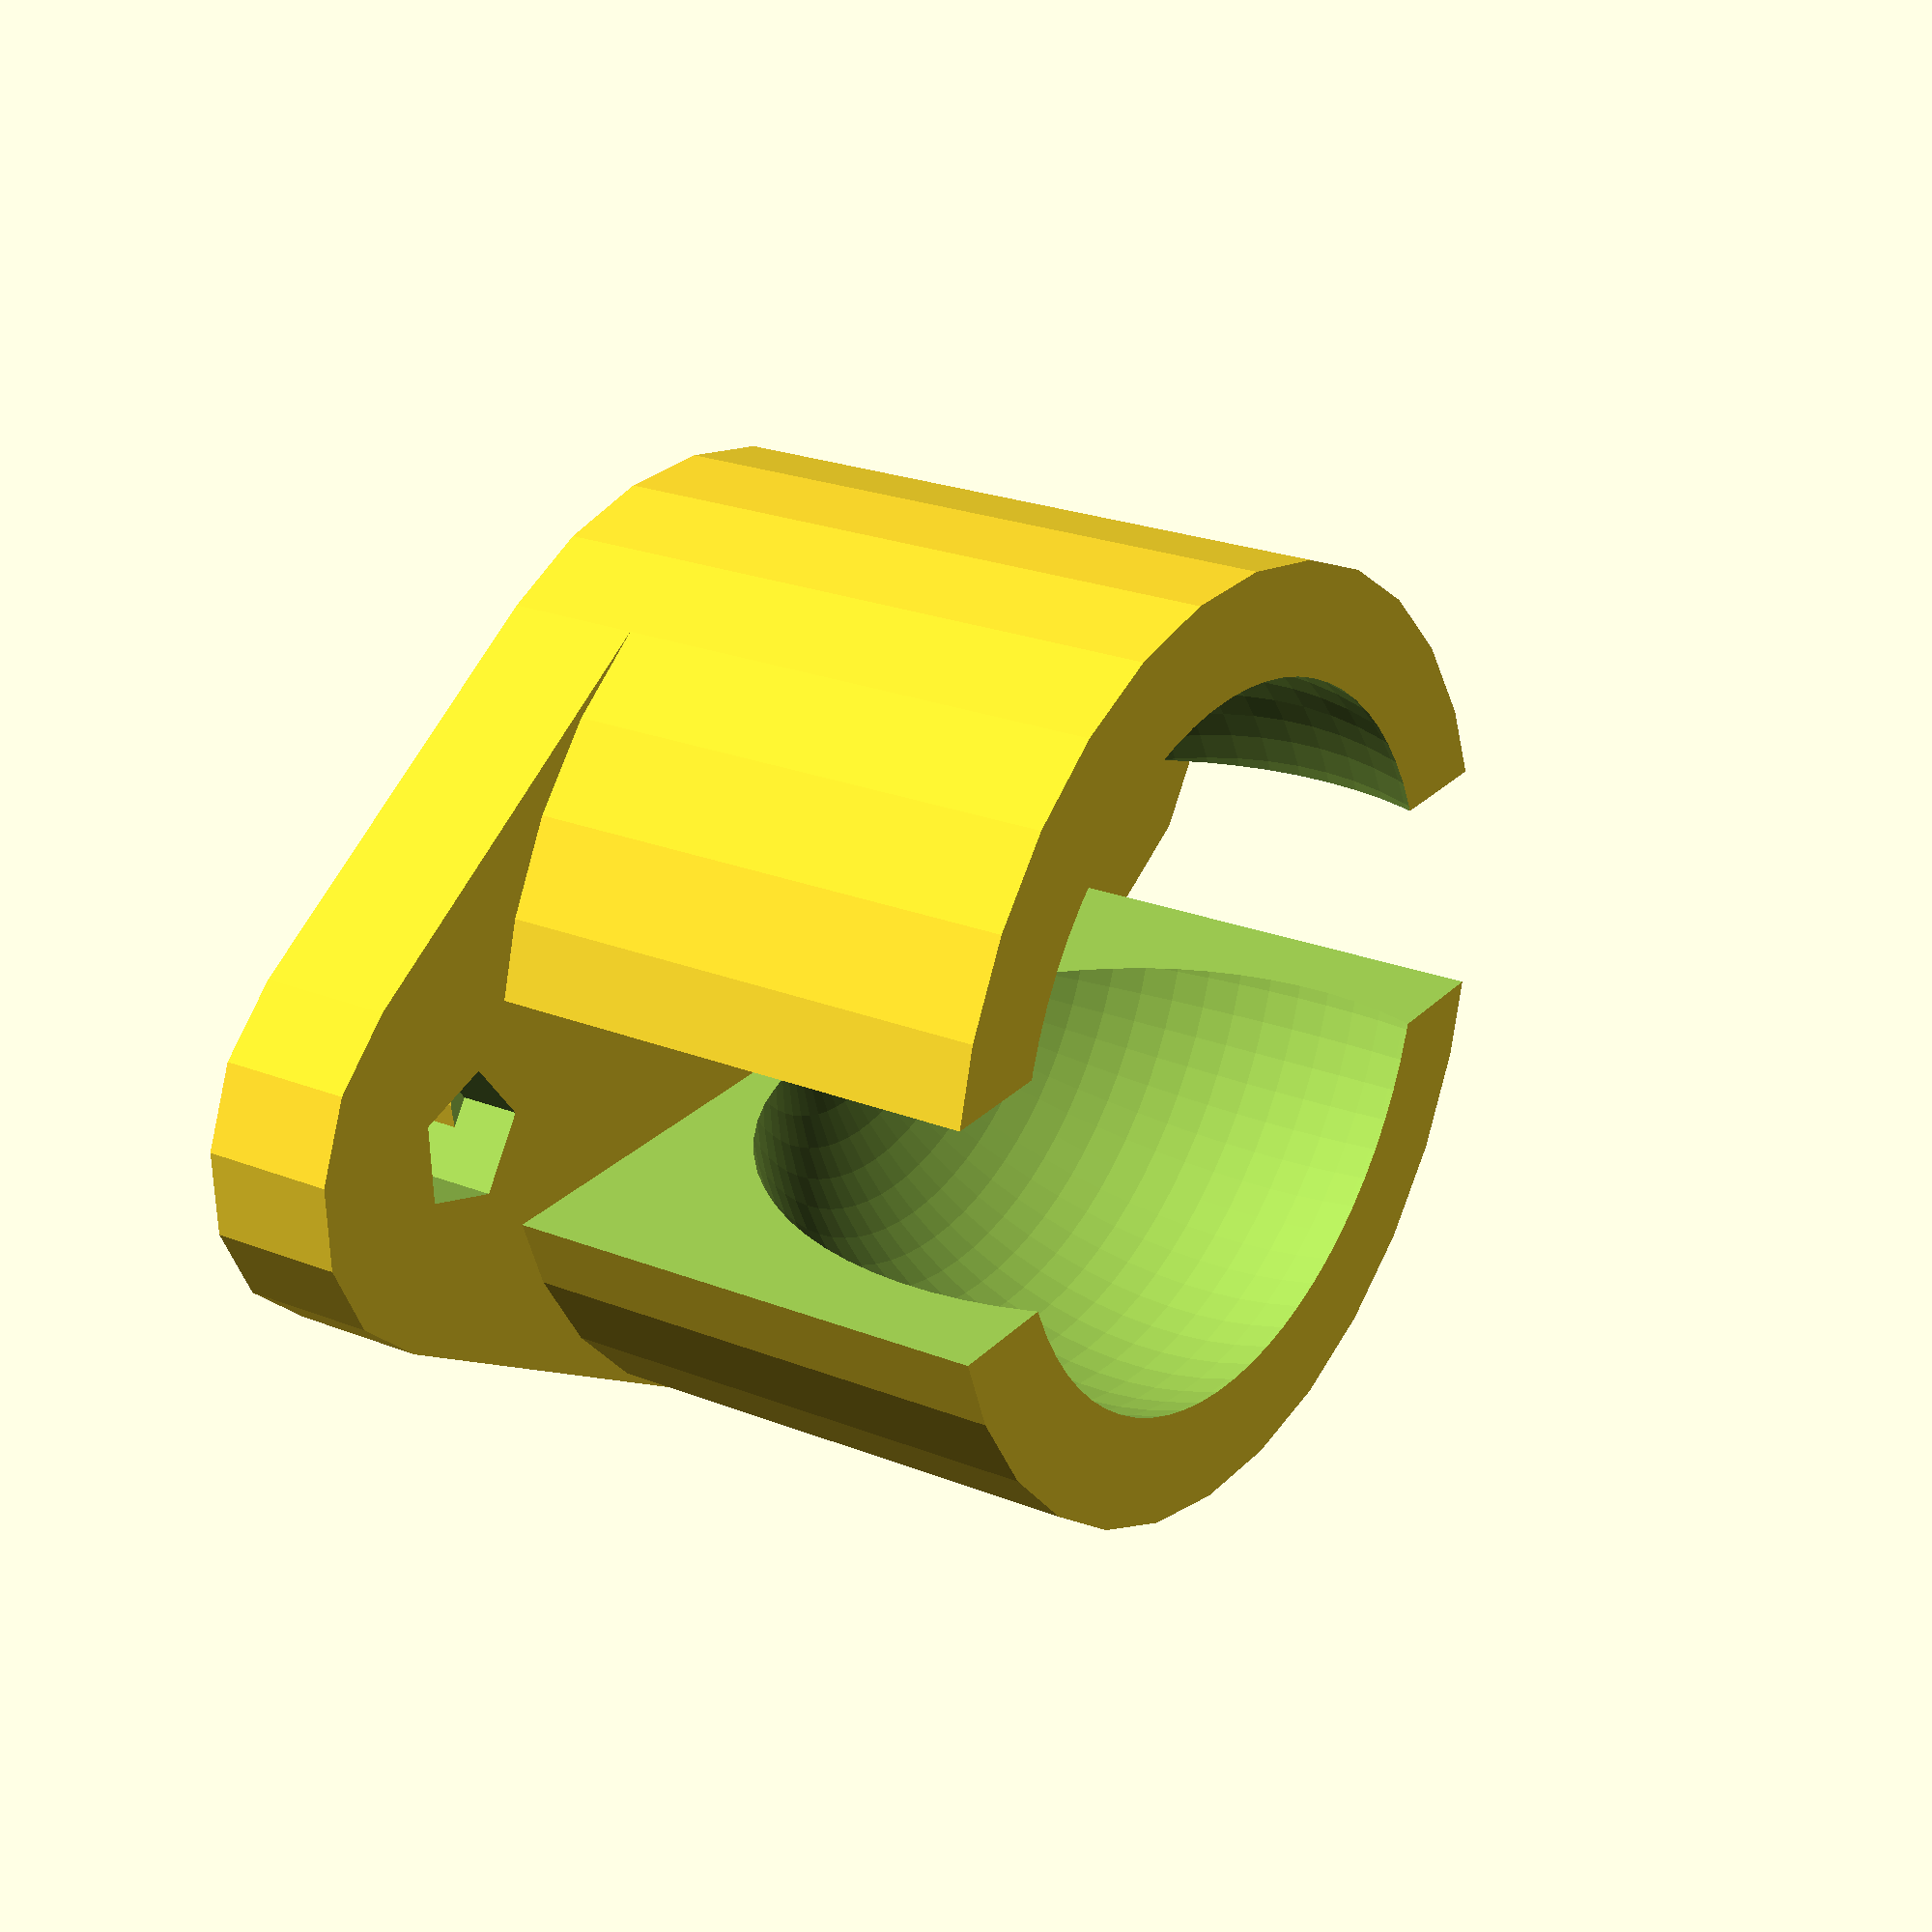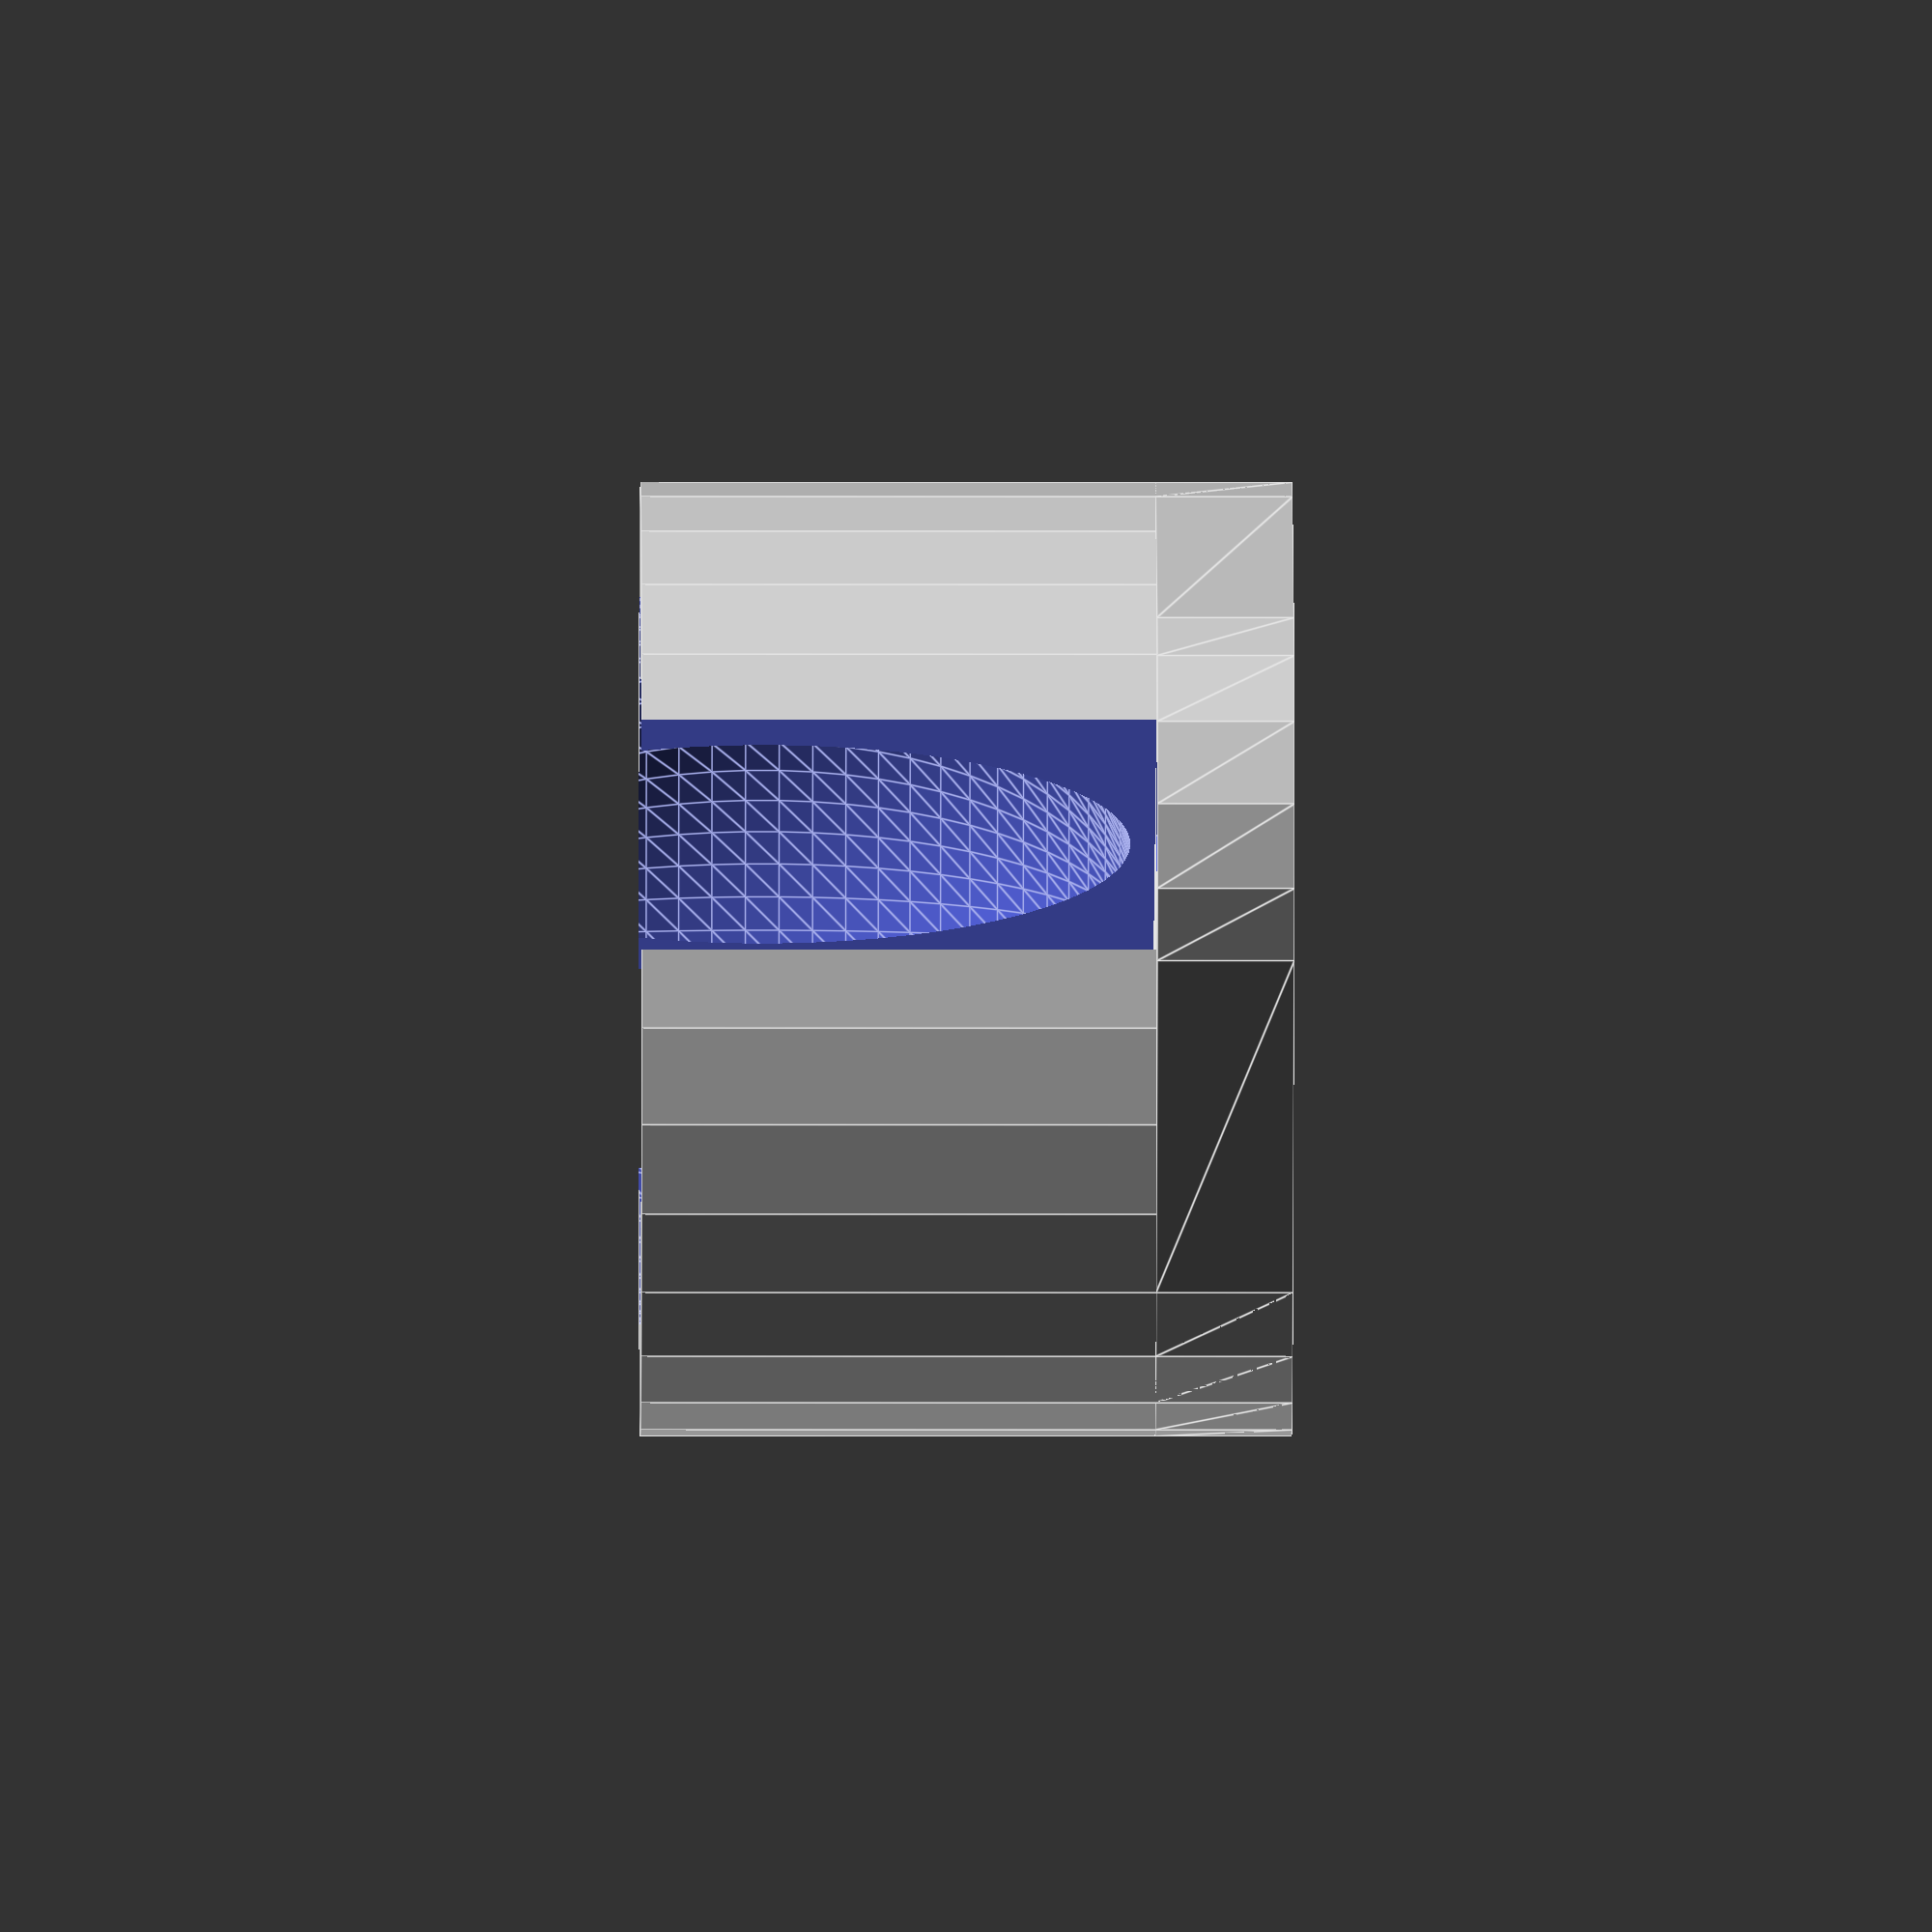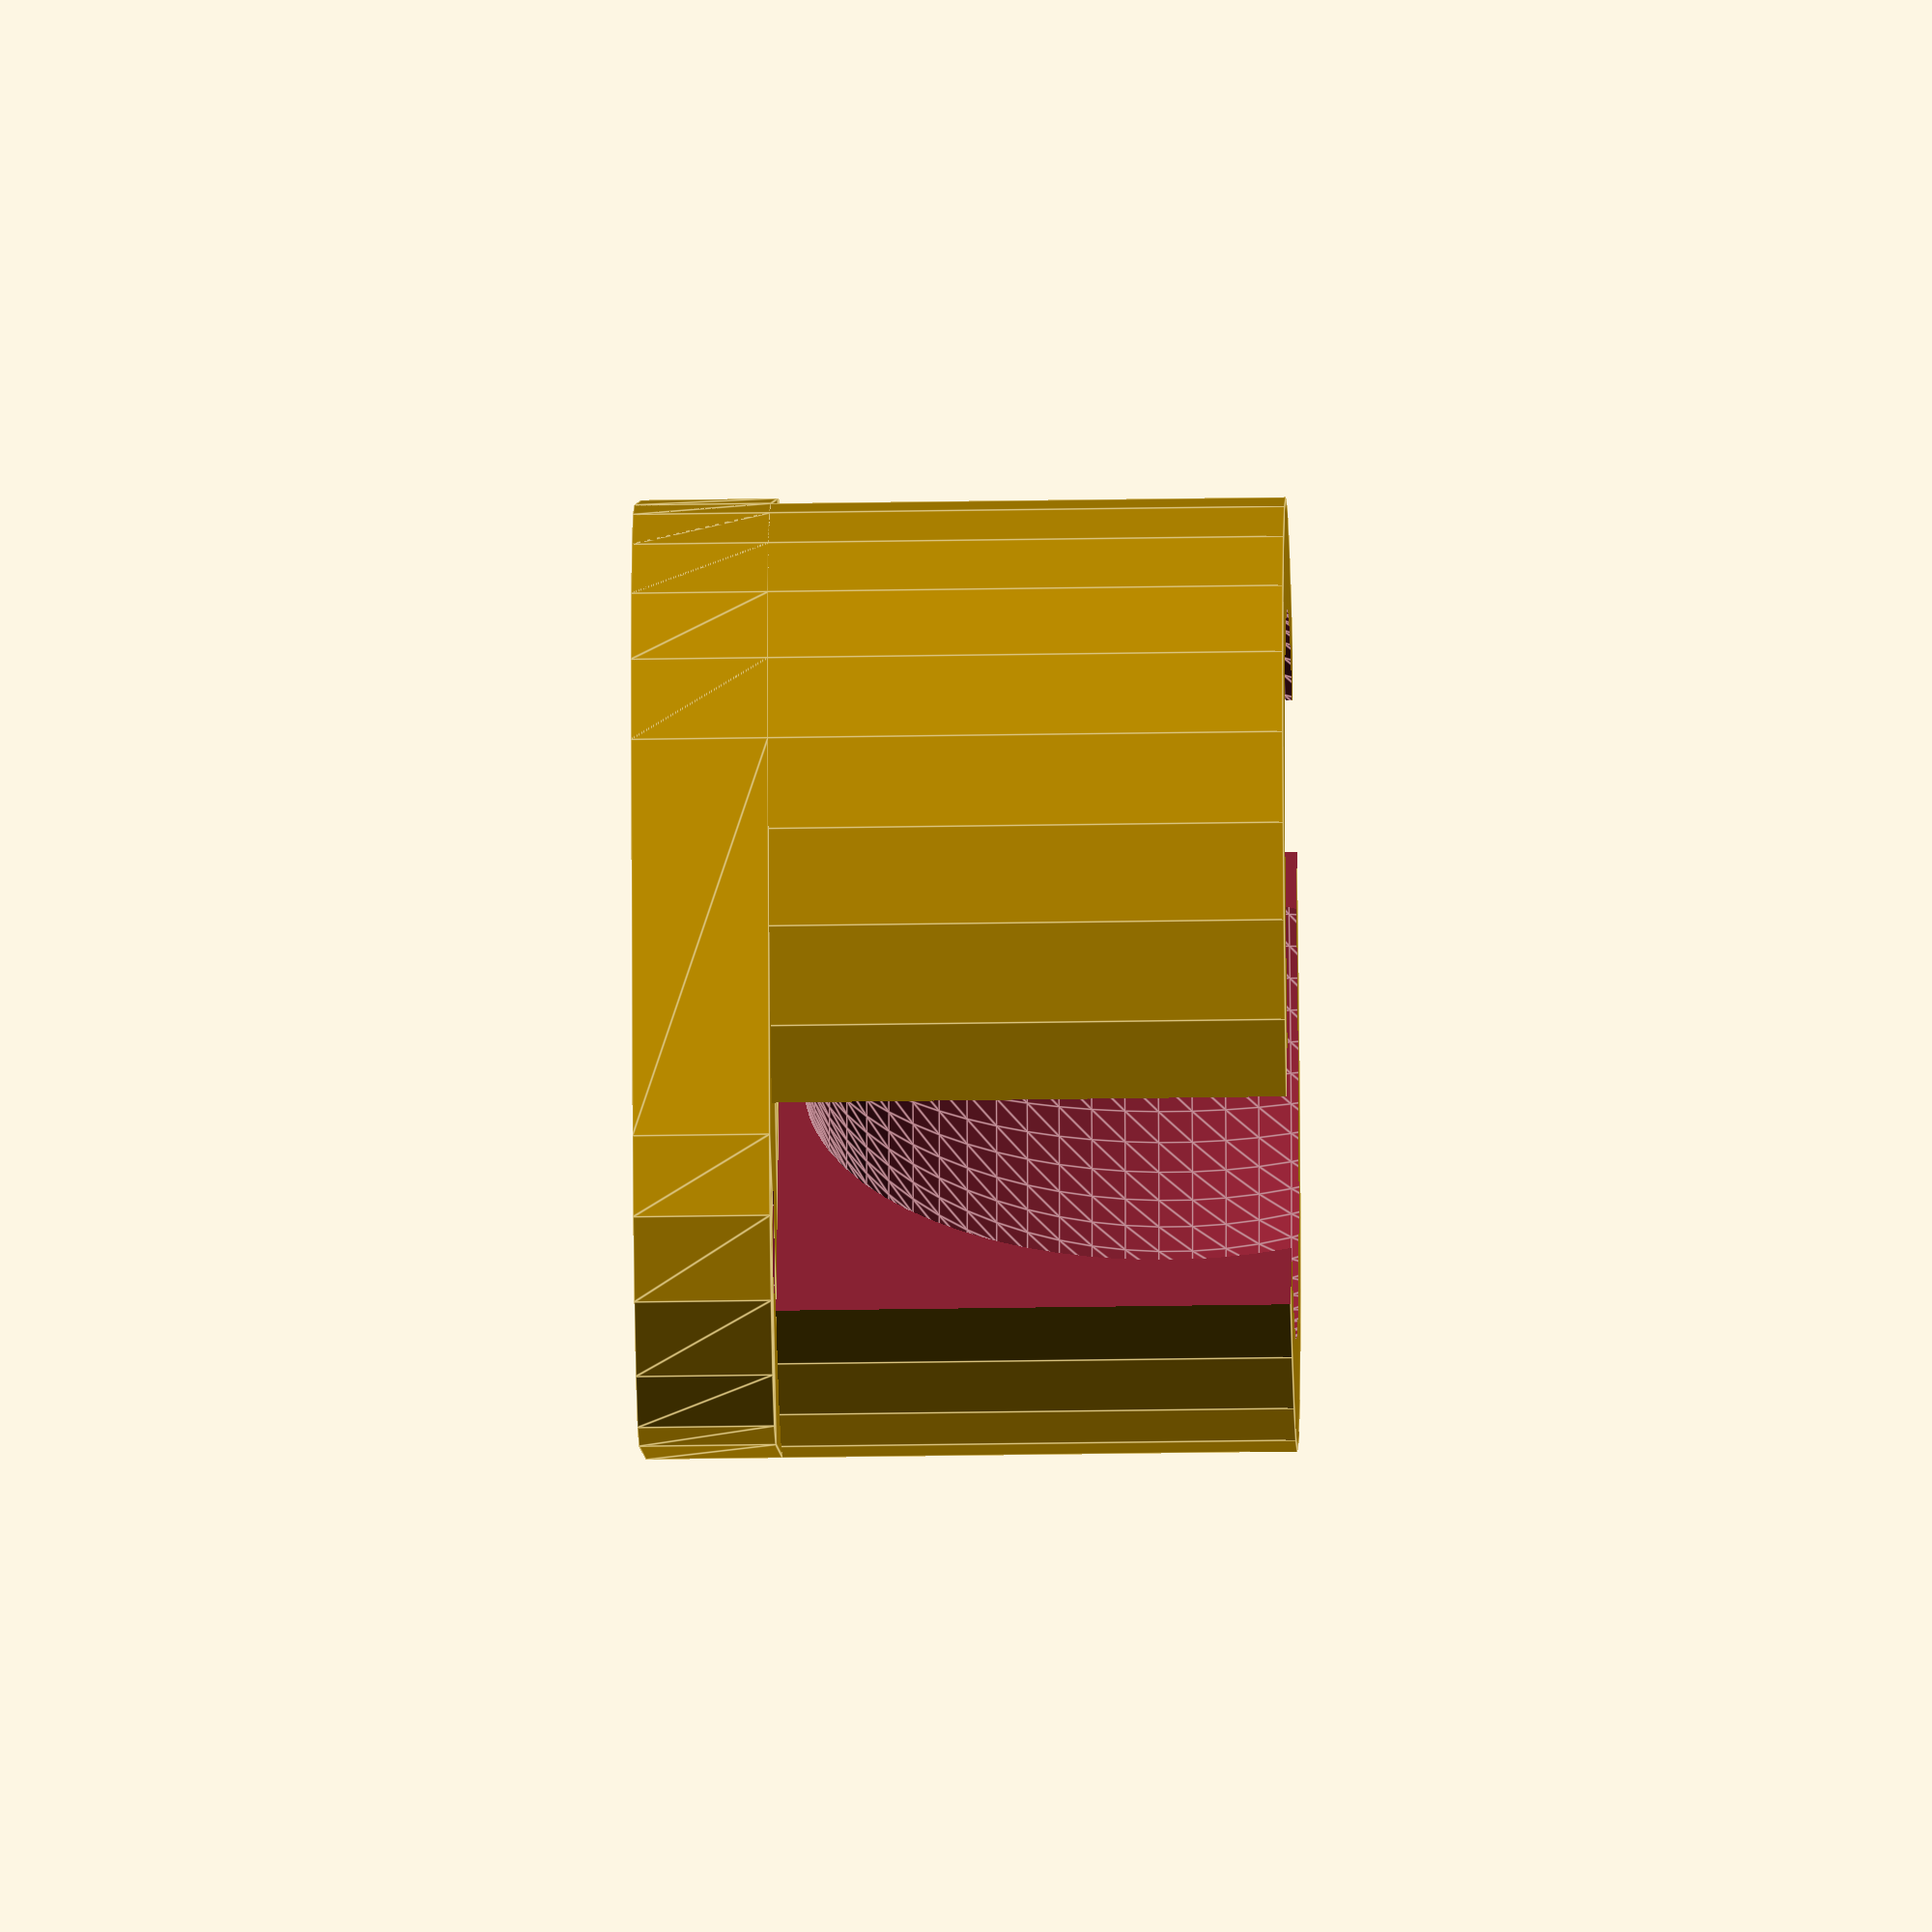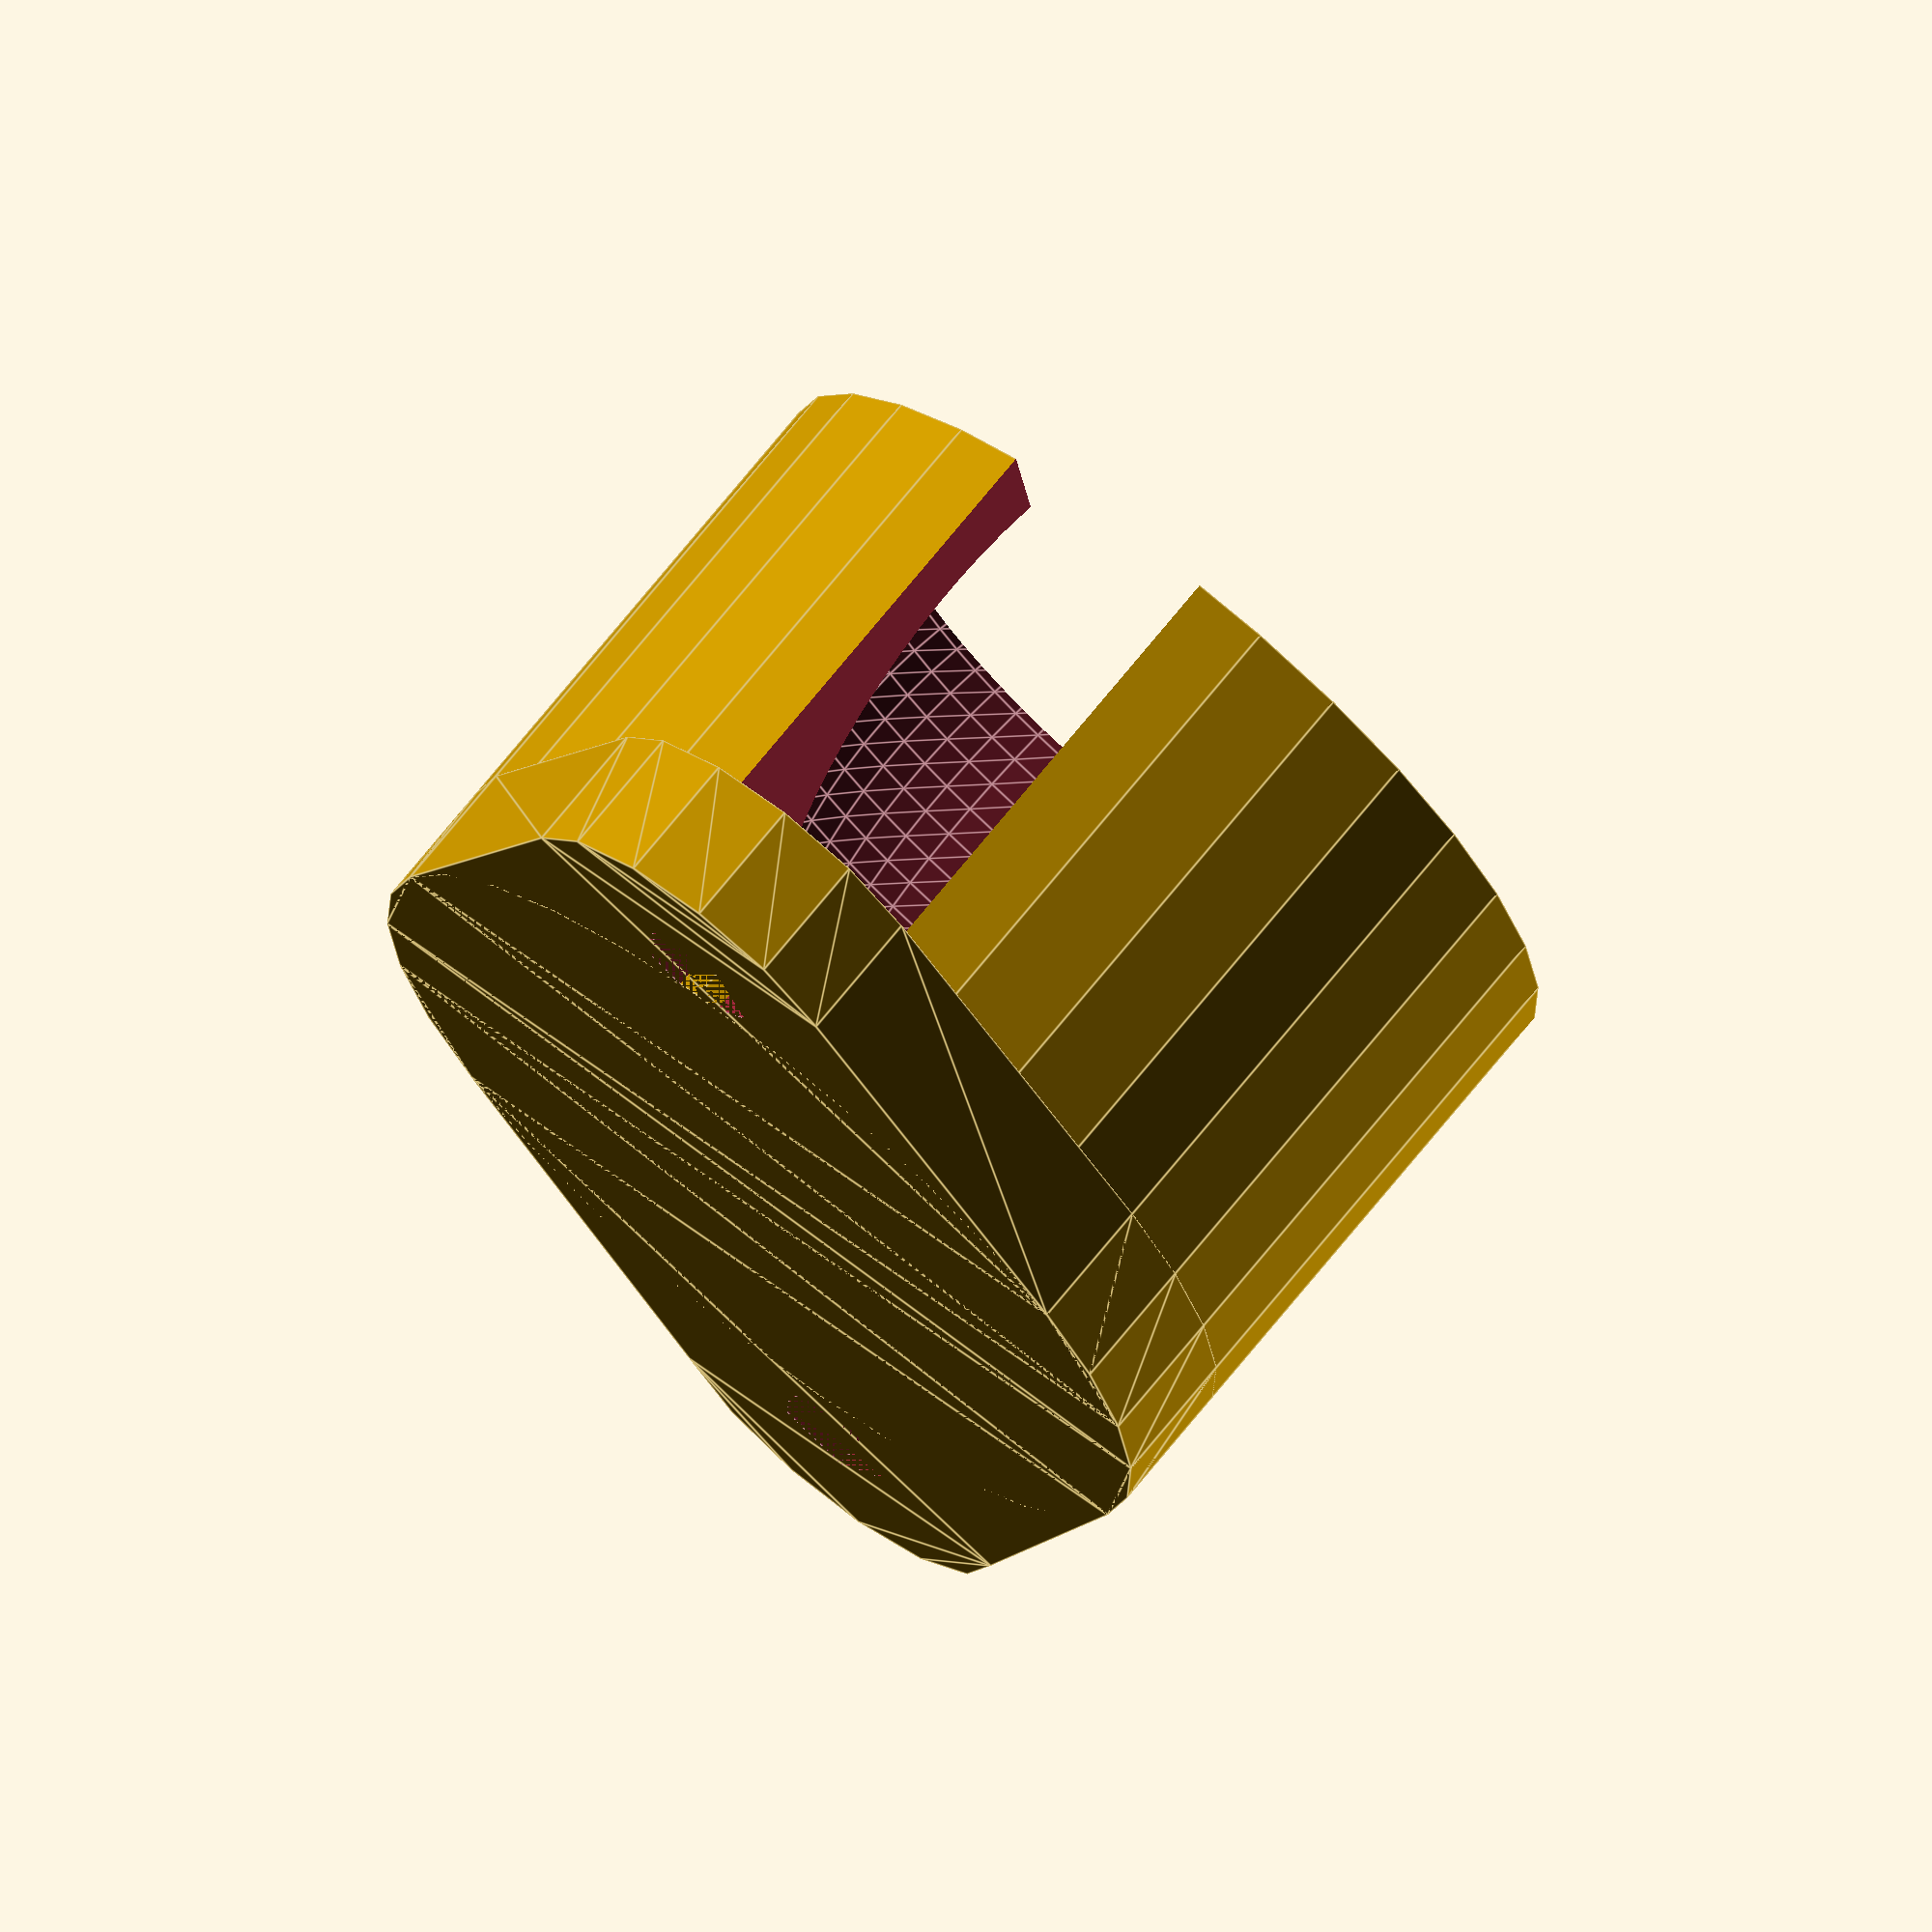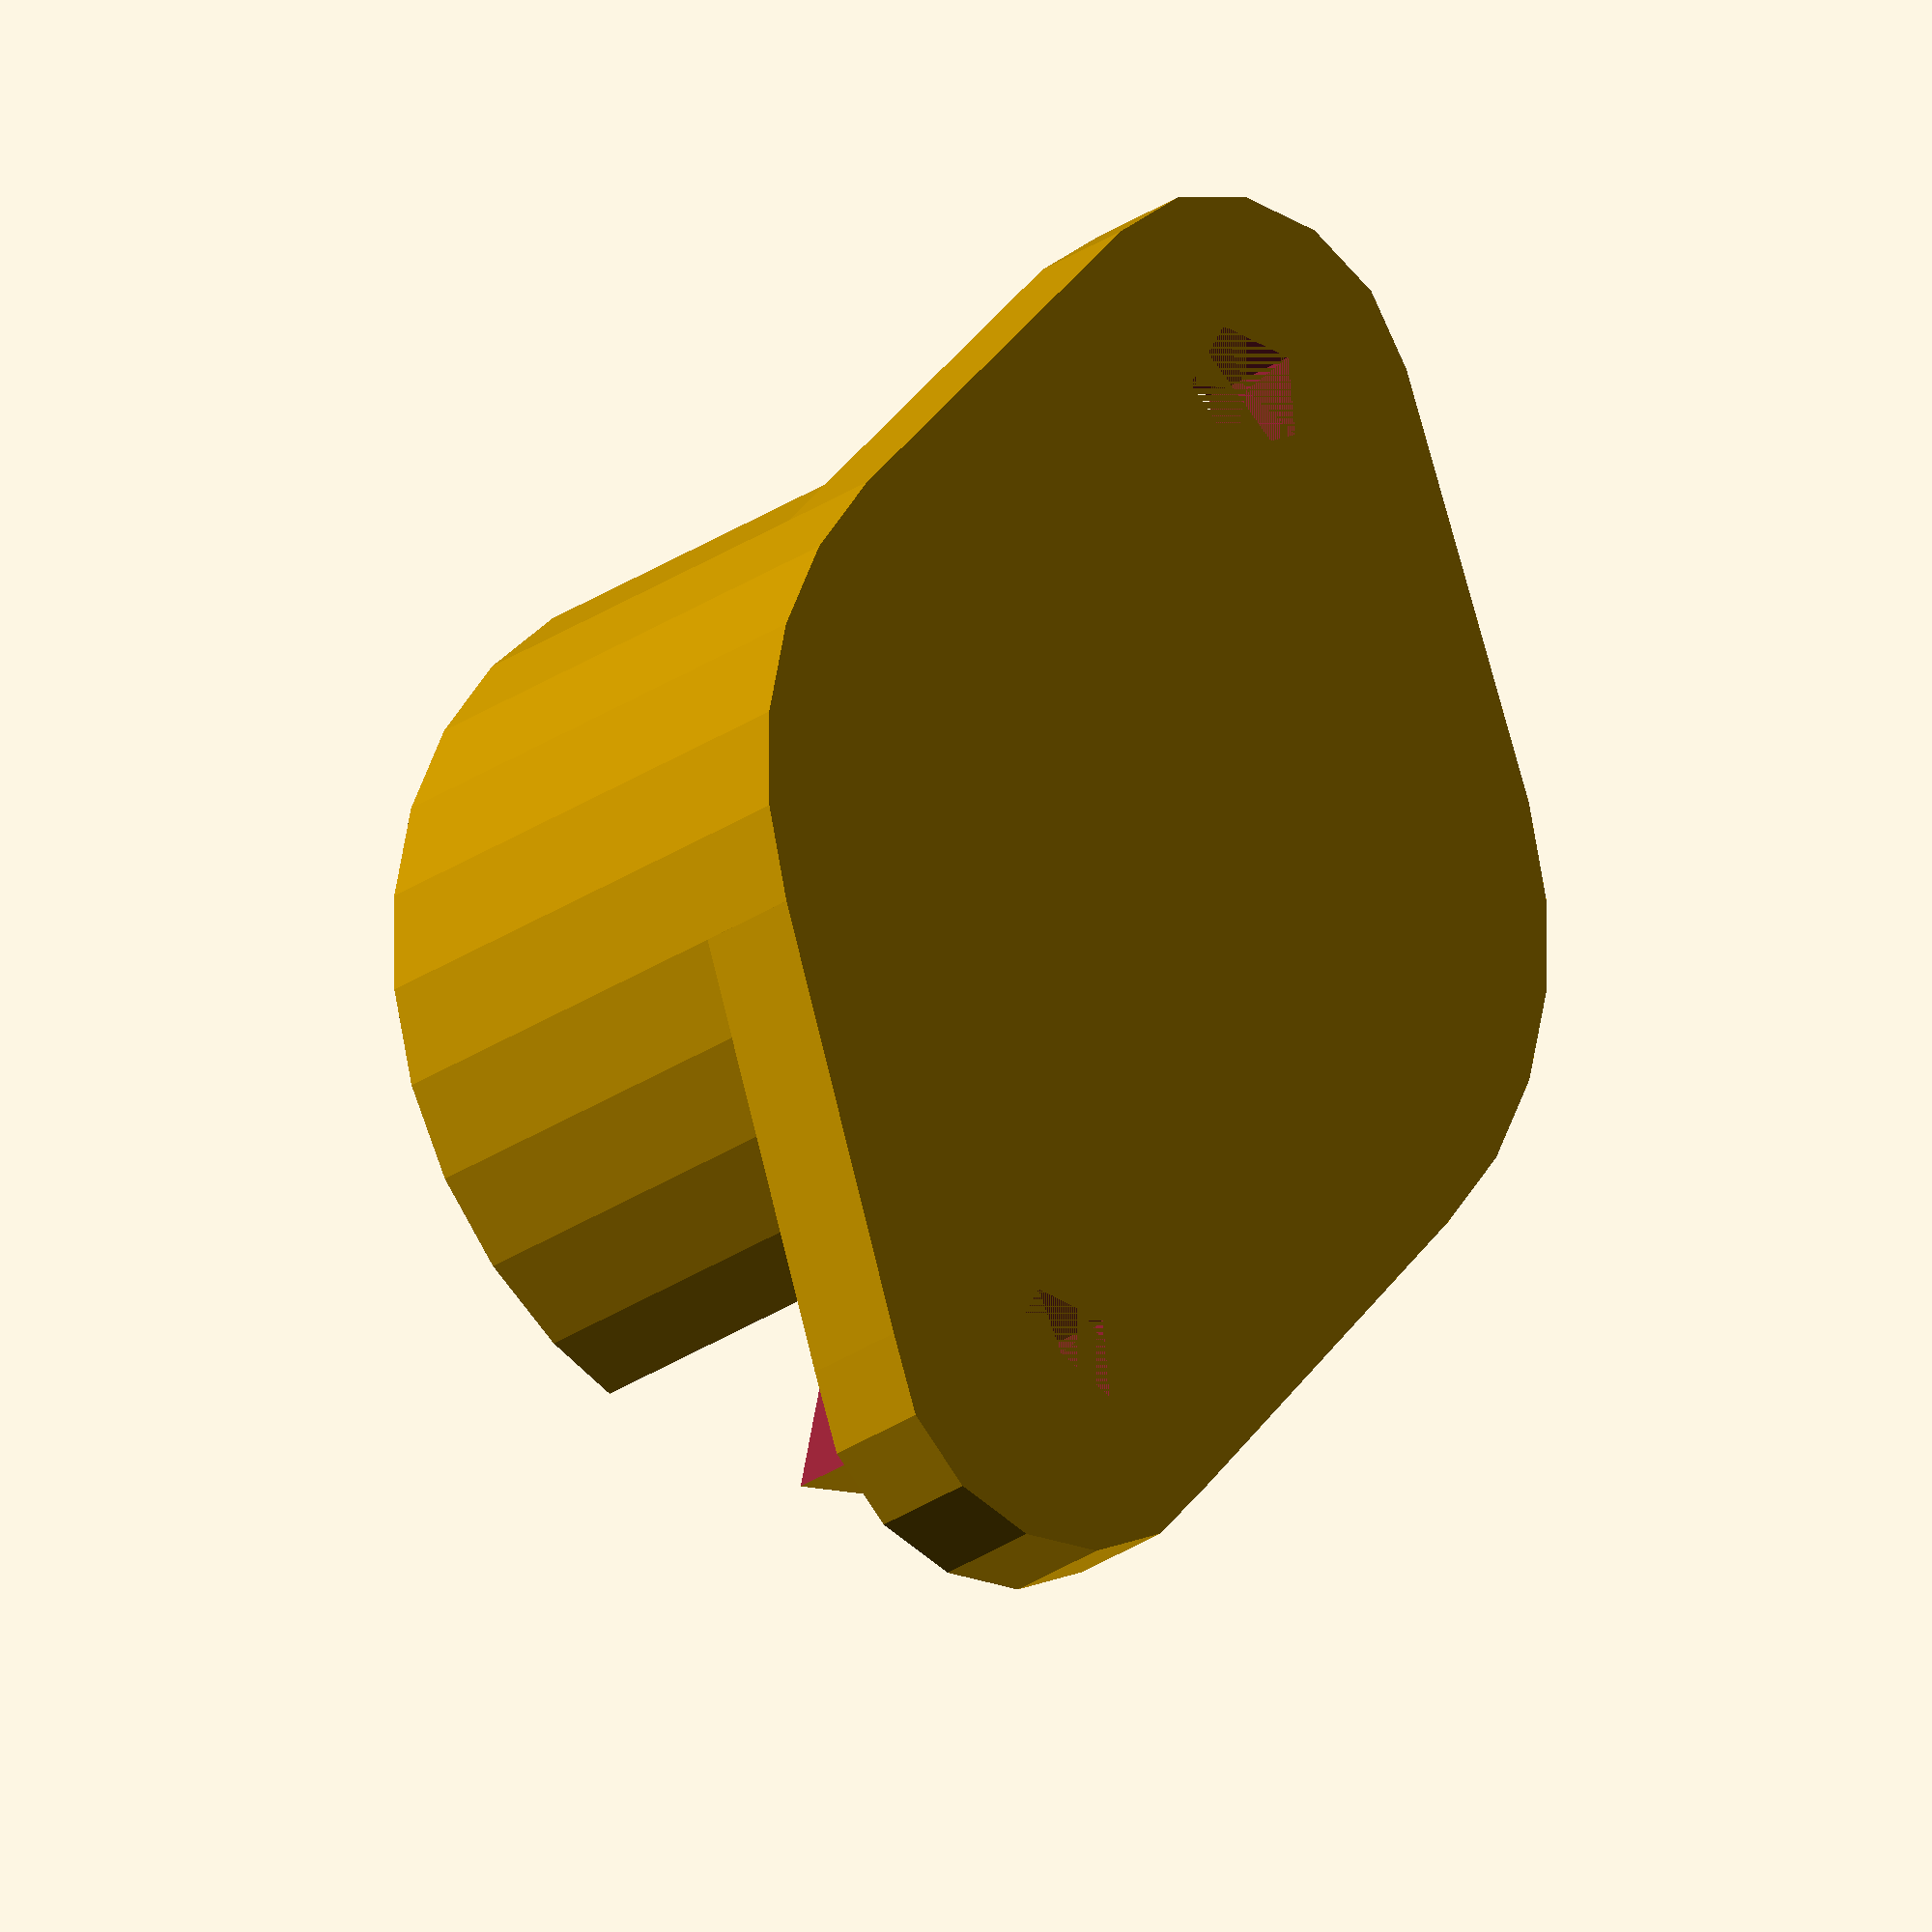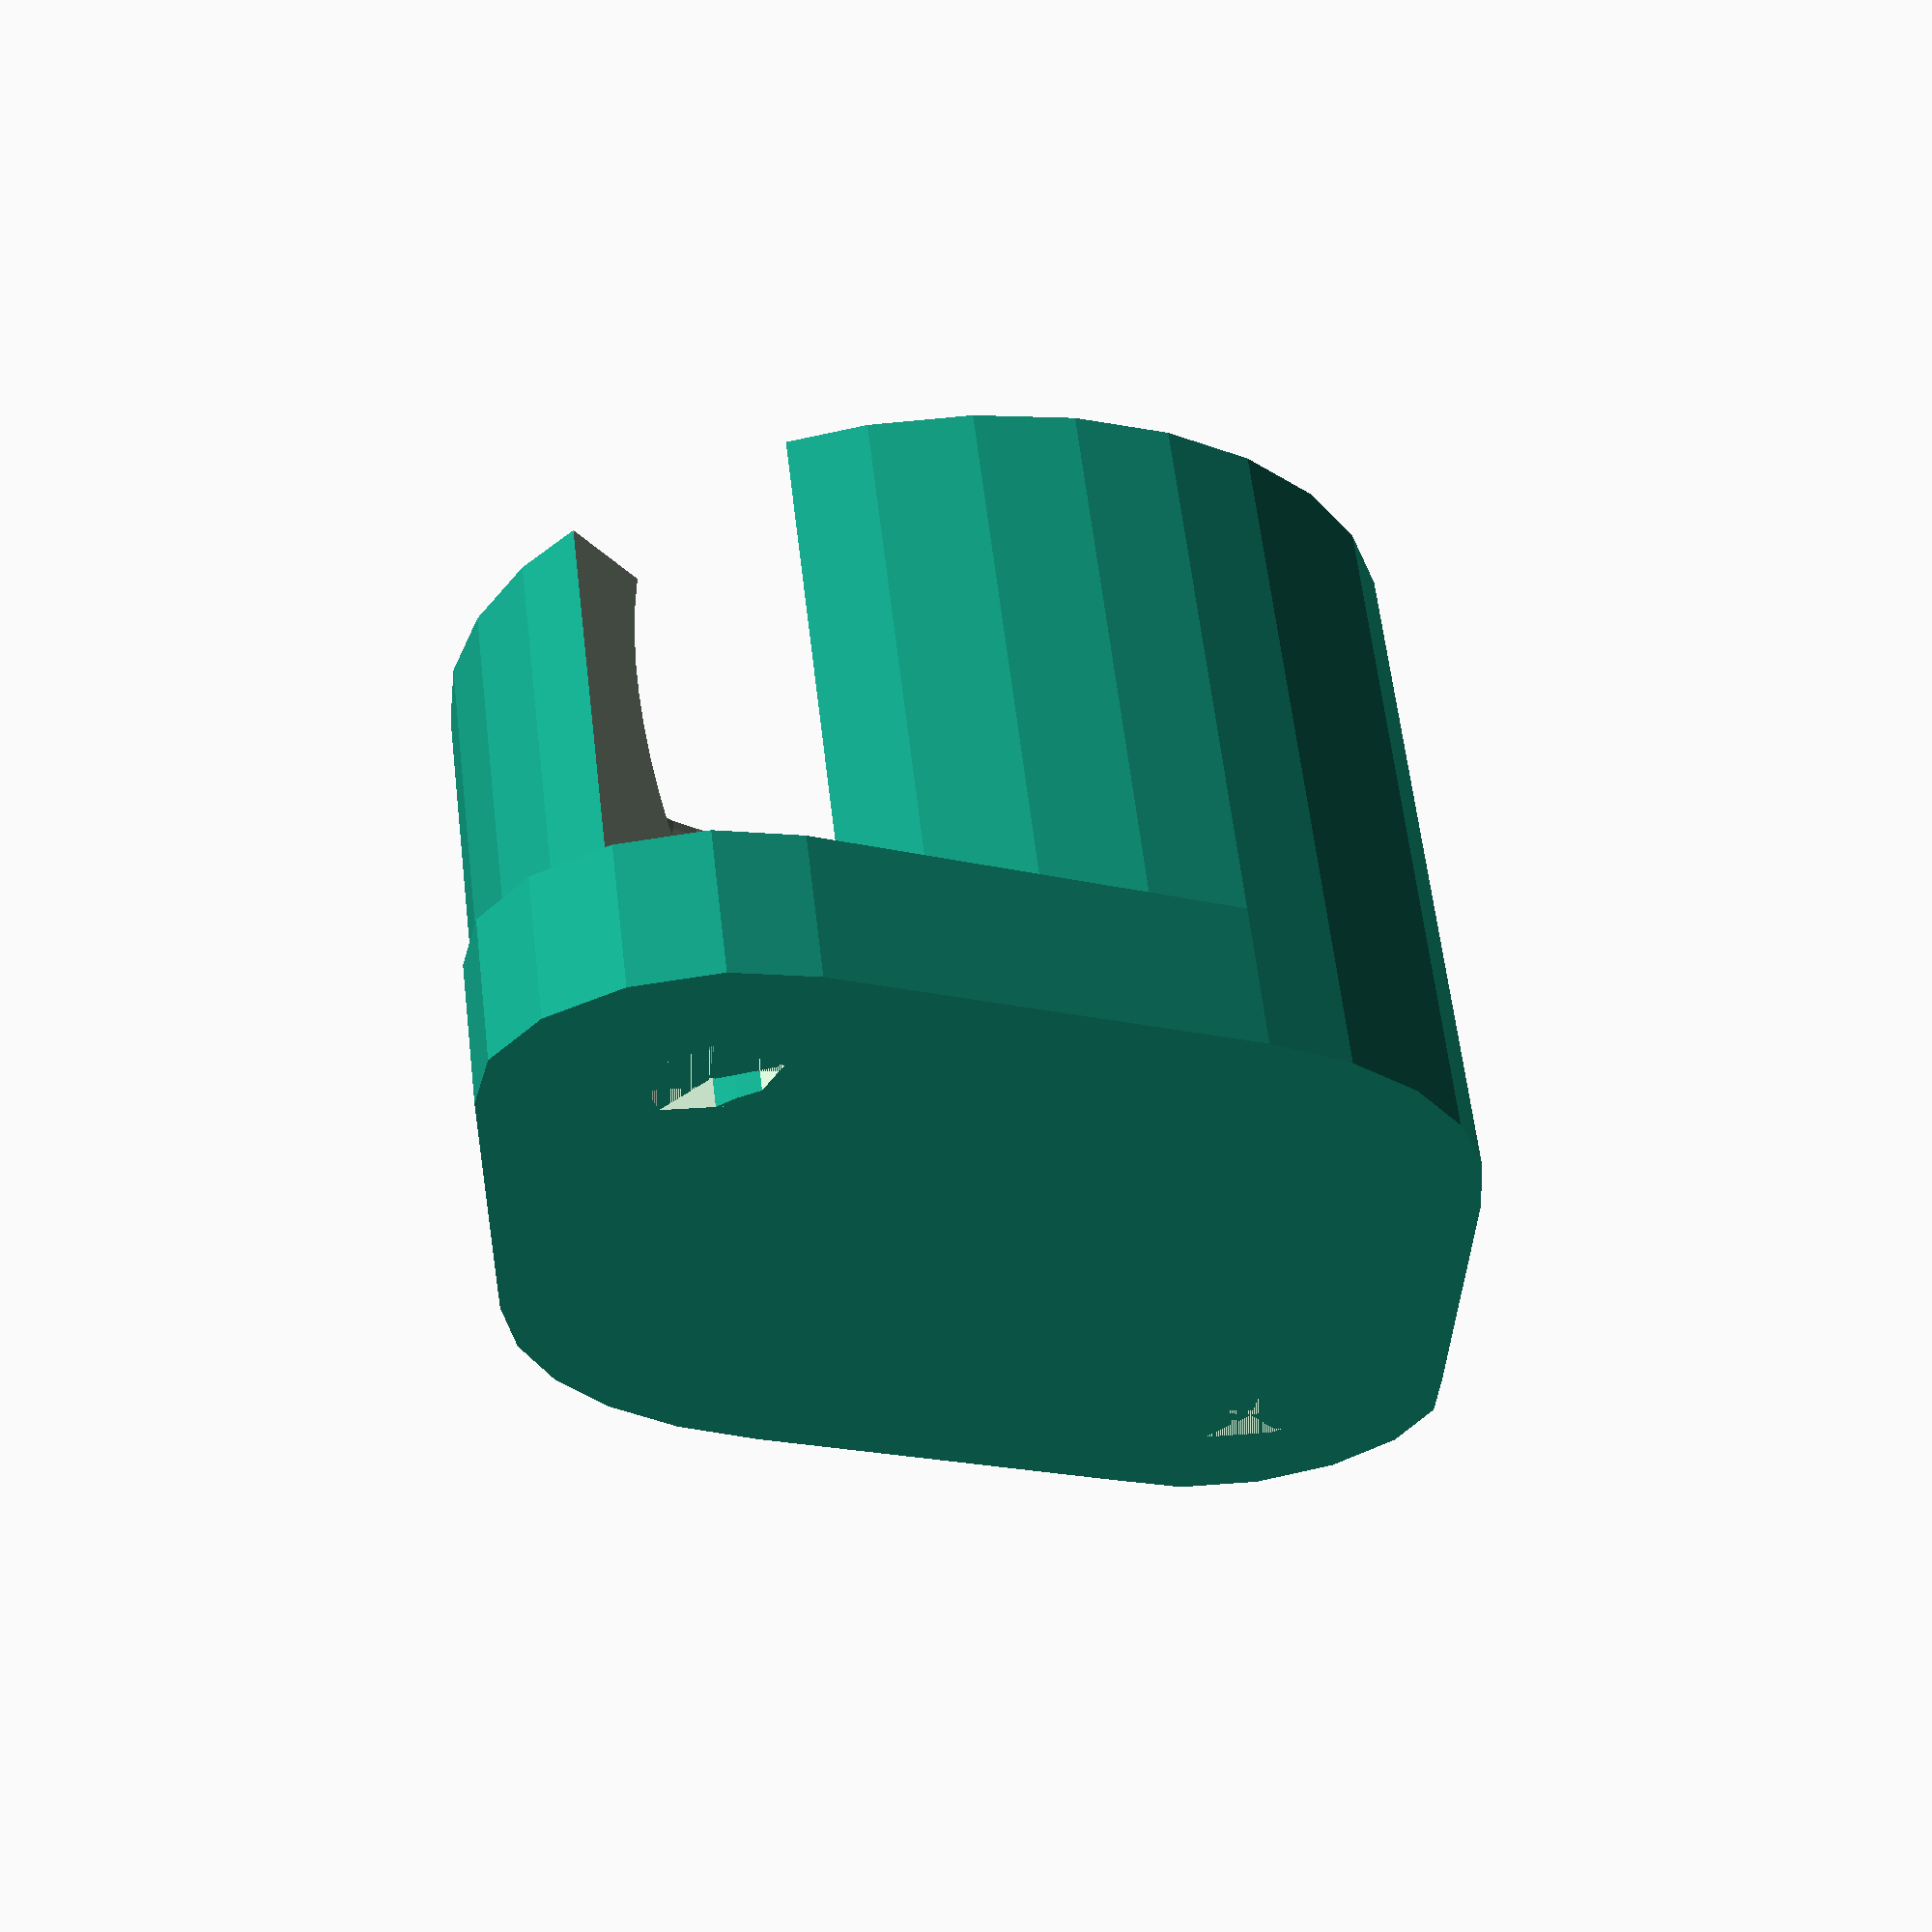
<openscad>
HEIGHT = 19.5;

WALL_THICKNESS = 2;
PROTUDE_PERCENTAGE = .33; //percentage of ball radius sticking out 
AIRGAP = .5;
MOUNT = 3;

MOUNT_TYPE = 1;  //1=ears  2=center screw

BALL_SIZE = 15.88;

SCREW_SPACING = 25;
SCREW_RADIOUS = 1.5;  //3mm screw

CYLINDER_HEIGHT = HEIGHT - (BALL_SIZE * PROTUDE_PERCENTAGE);
CYLINDER_RADIOUS = (BALL_SIZE/2) + WALL_THICKNESS + AIRGAP;
CYLINDER_OFFSET = [0, 0, HEIGHT-half(BALL_SIZE)];

CUBE_DIMENSIONS = [CYLINDER_RADIOUS * 2 + 5, CYLINDER_RADIOUS/2, BALL_SIZE * 1.25];

function half(dimension) = dimension / 2;

difference () {
    cylinder(r1 = CYLINDER_RADIOUS , r2 = CYLINDER_RADIOUS, CYLINDER_HEIGHT);
    
    translate(CYLINDER_OFFSET) {
        cube(size = CUBE_DIMENSIONS, center = true );
        }

    translate(CYLINDER_OFFSET) {
        sphere (BALL_SIZE/2 + AIRGAP, $fa=5, $fs=0.1);
        }
    }

difference (){
    linear_extrude(height=MOUNT)
    hull() {
        translate([SCREW_SPACING/2, 0, 0]) {
            circle(SCREW_RADIOUS * 3);
            }
        translate([1 - SCREW_SPACING/2, 0, 0]) {
            circle(SCREW_RADIOUS * 3);
            }
        circle(CYLINDER_RADIOUS);
        }

    translate([SCREW_SPACING/2, 0, 0]) {
        cylinder(r1 = SCREW_RADIOUS, r2 = SCREW_RADIOUS, h= MOUNT + 2);
        }
    translate([1 - SCREW_SPACING/2, 0, 0]) {
        cylinder(r1 = SCREW_RADIOUS, r2 = SCREW_RADIOUS, h= MOUNT + 2);
        }
}

</openscad>
<views>
elev=336.9 azim=356.9 roll=304.1 proj=p view=solid
elev=4.2 azim=168.5 roll=89.8 proj=o view=edges
elev=219.8 azim=110.8 roll=268.9 proj=o view=edges
elev=109.1 azim=279.4 roll=321.3 proj=o view=edges
elev=200.2 azim=258.1 roll=35.1 proj=o view=wireframe
elev=116.8 azim=299.0 roll=6.9 proj=p view=solid
</views>
